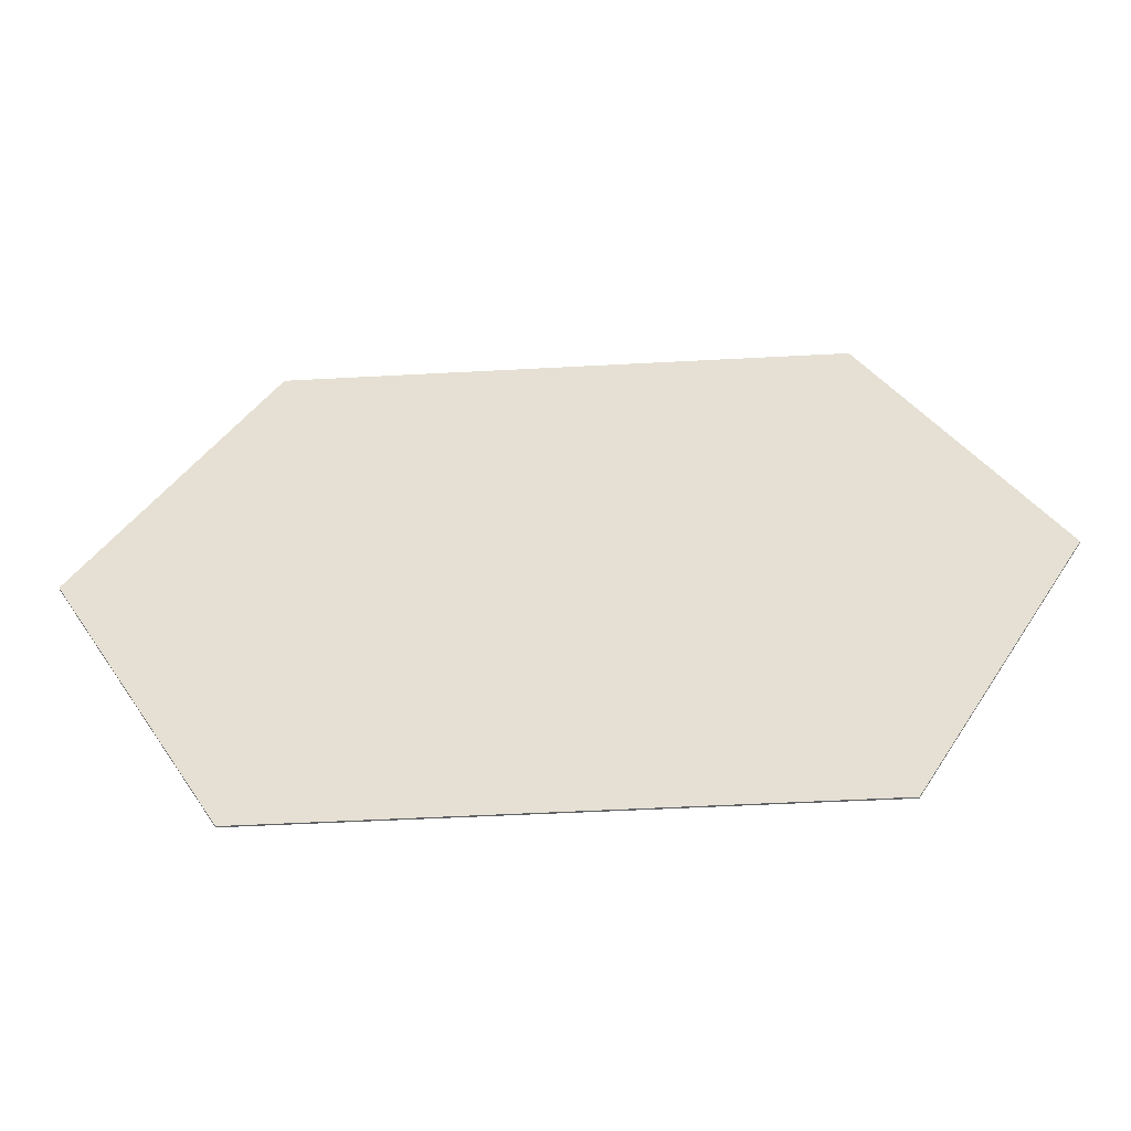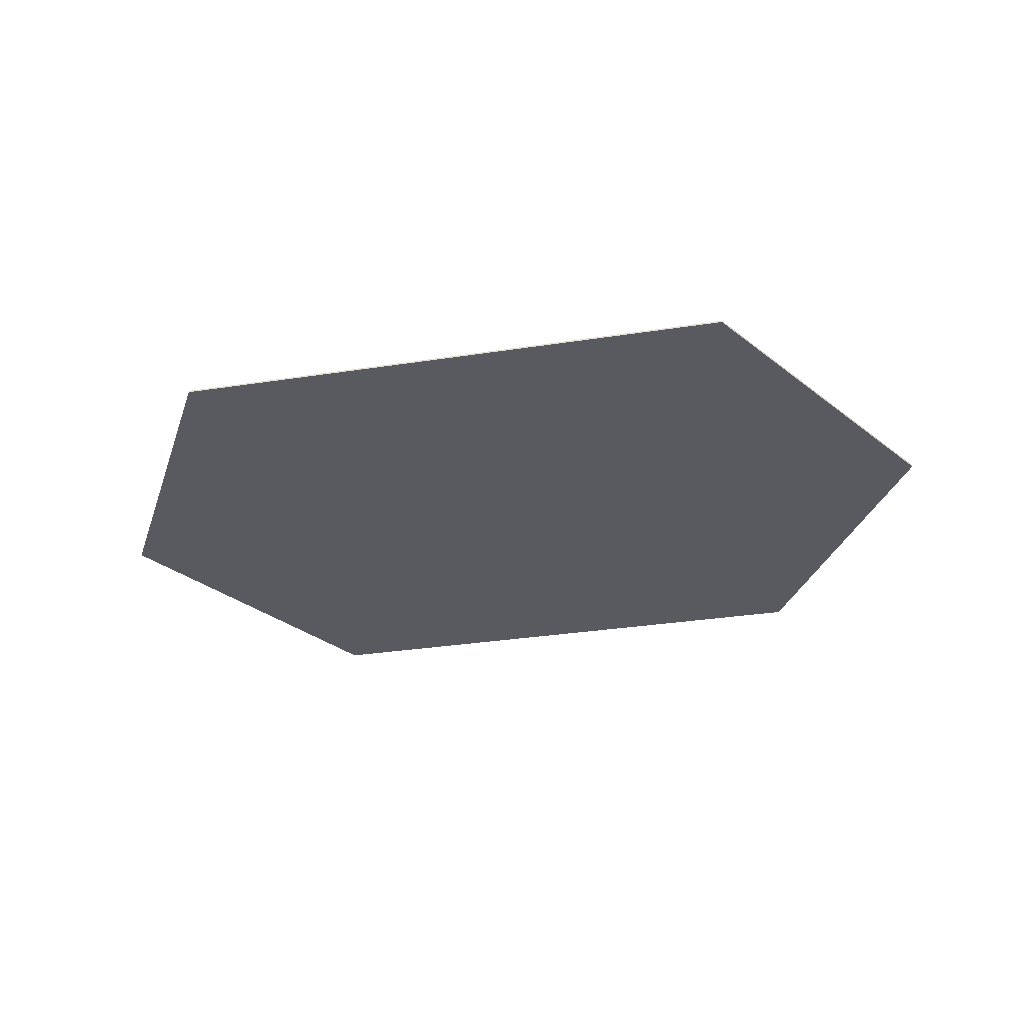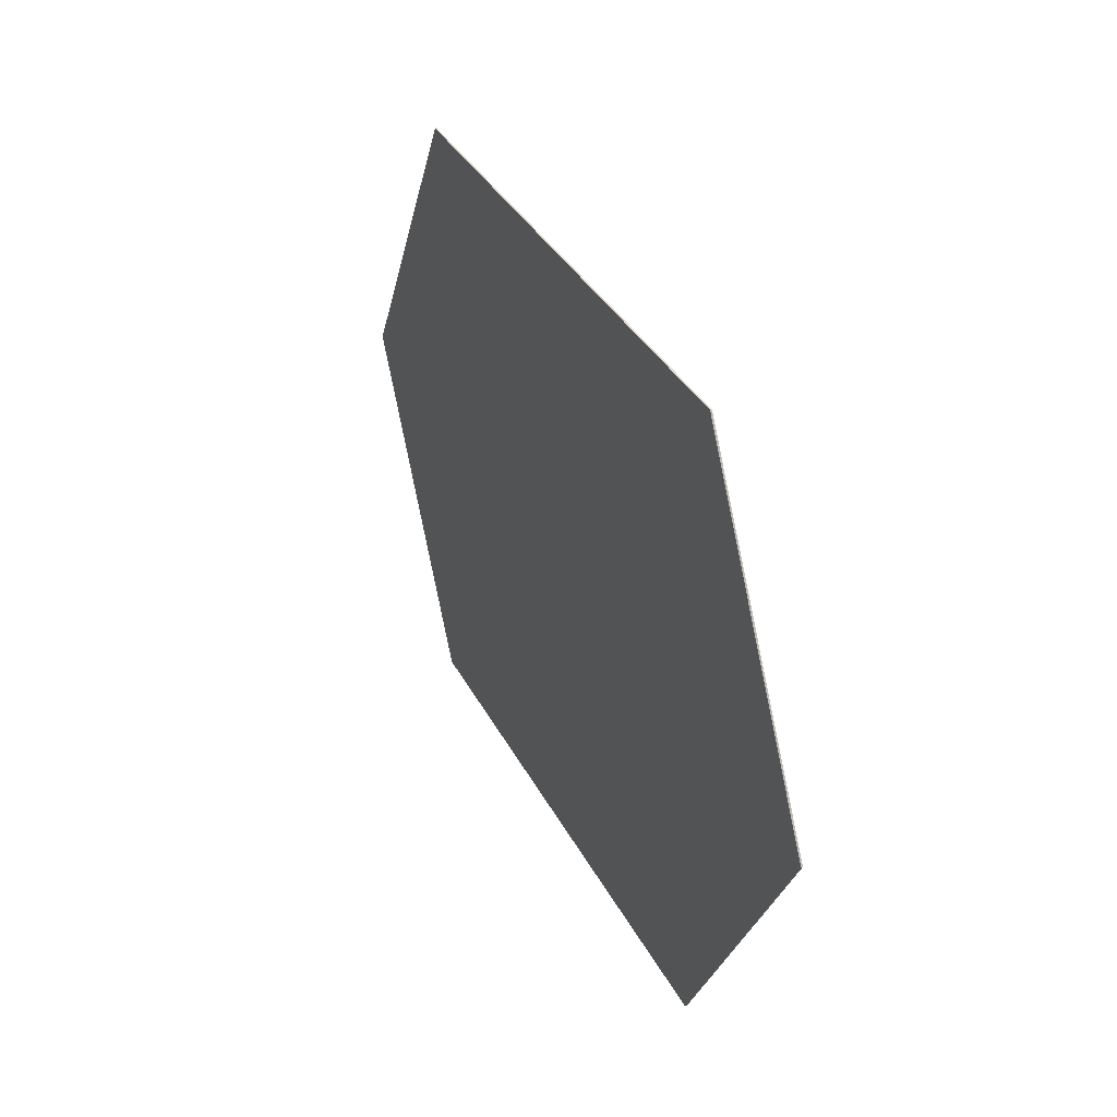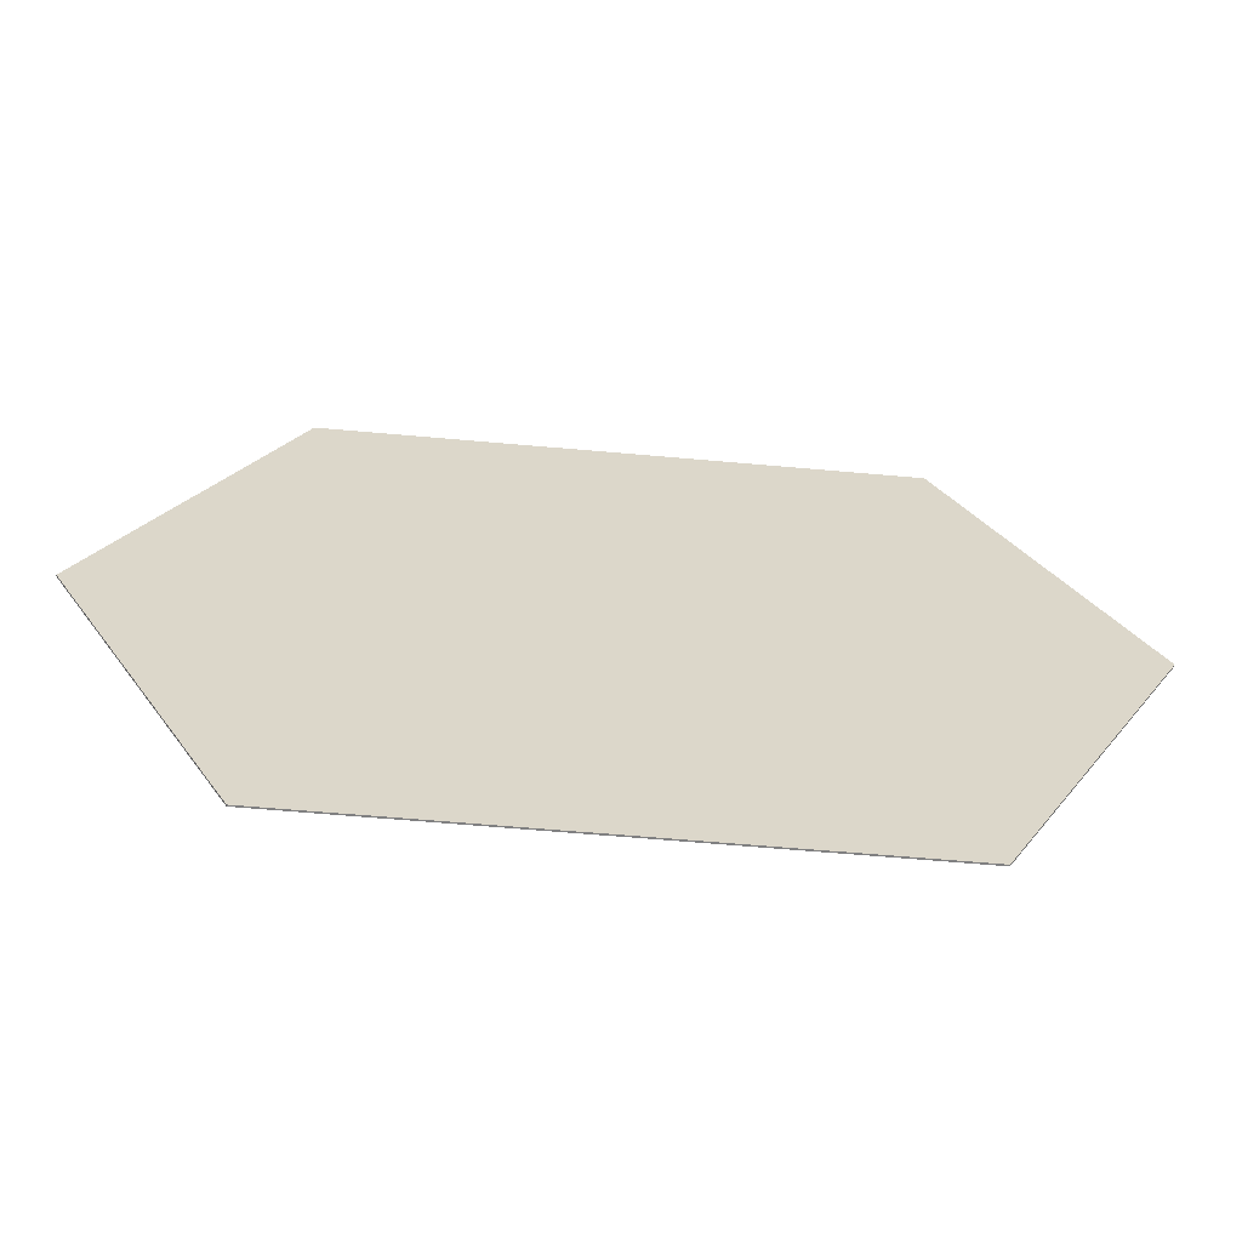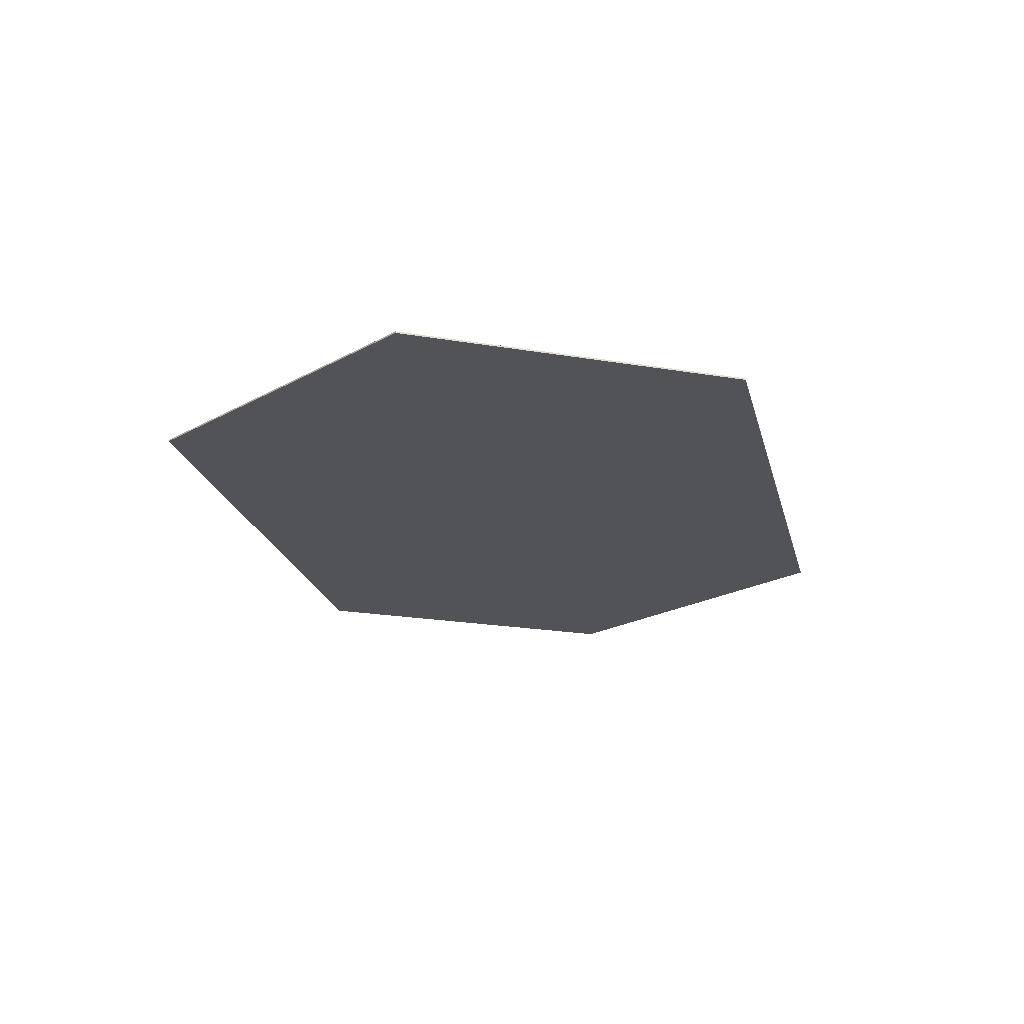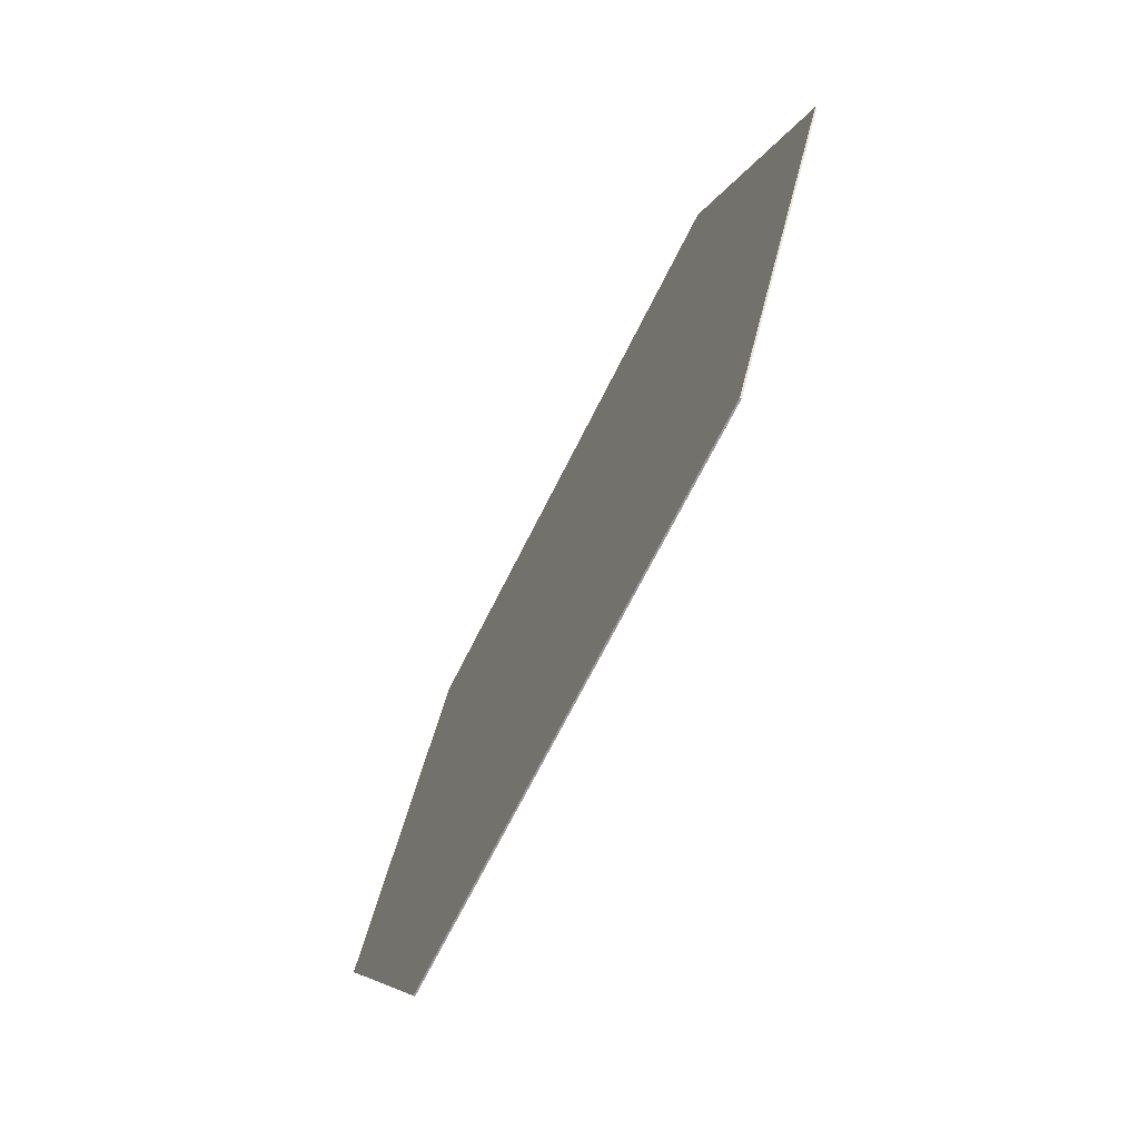
<metadata>
{"format":"obj","ext":"obj","renderer":"f3d","projection":"perspective","resolution":1024,"background":"white","views":[{"elev":-50.1,"azim":3.4,"up":"+Z"},{"elev":-31.9,"azim":12.3,"up":"+Y"},{"elev":34.0,"azim":-113.8,"up":"+Z"},{"elev":-60.0,"azim":174.7,"up":"+Z"},{"elev":-22.3,"azim":-76.2,"up":"+Y"},{"elev":-69.1,"azim":63.5,"up":"+Z"}]}
</metadata>
<code>
v -12.17 0.07 -13.28
v -19.83 0.07 0
v -12.17 0.07 13.28
v 12.17 0.07 13.28
v 19.83 0.07 0.001
v 12.17 0.07 -13.28
v -12.17 0 -13.28
v -19.83 0 0
v -12.17 0 13.28
v 12.17 0 13.28
v 19.83 0 0.001
v 12.17 0 -13.28
f 3 4 5 6
f 1 2 3 6
f 12 11 10 9
f 12 9 8 7
f 1 7 8 2
f 2 8 9 3
f 3 9 10 4
f 4 10 11 5
f 5 11 12 6
f 6 12 7 1

</code>
